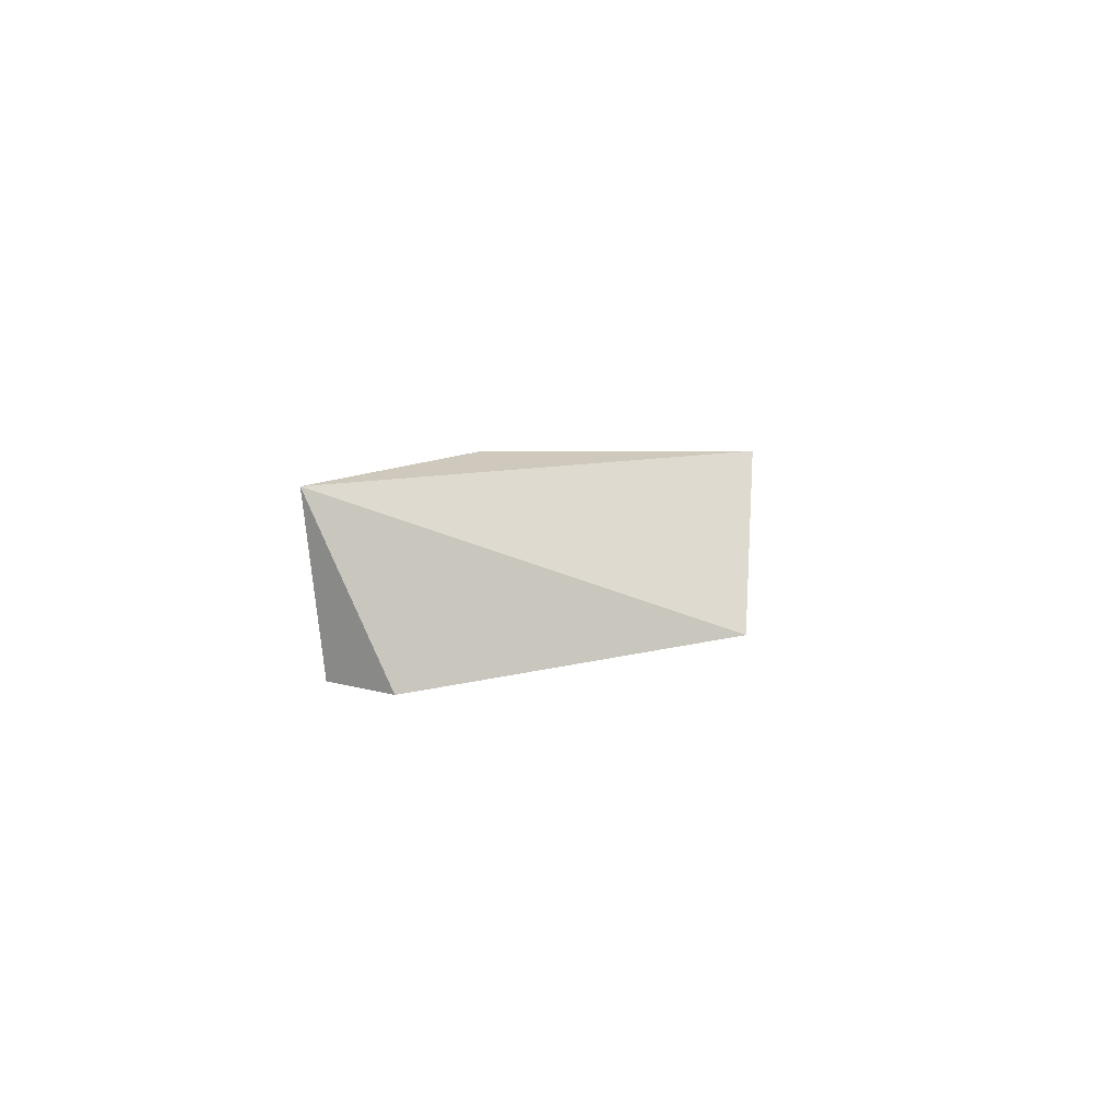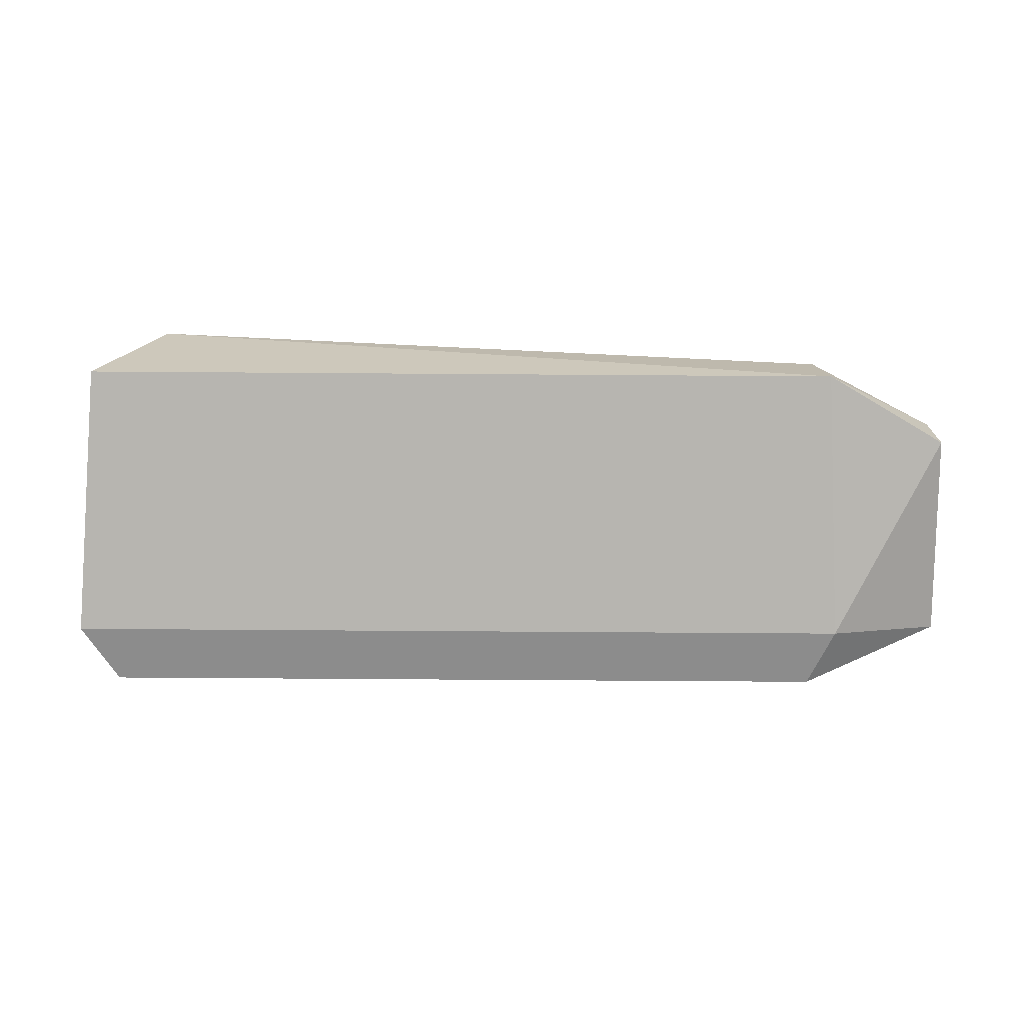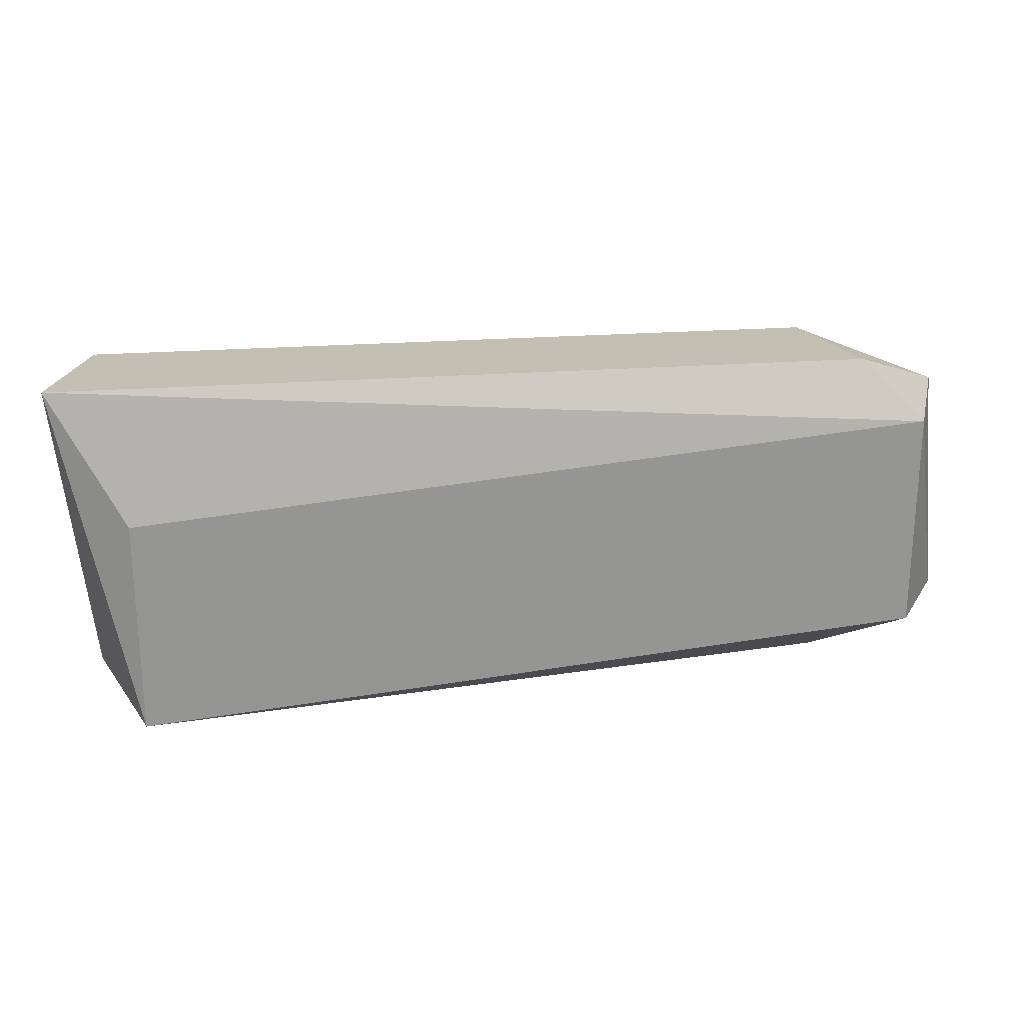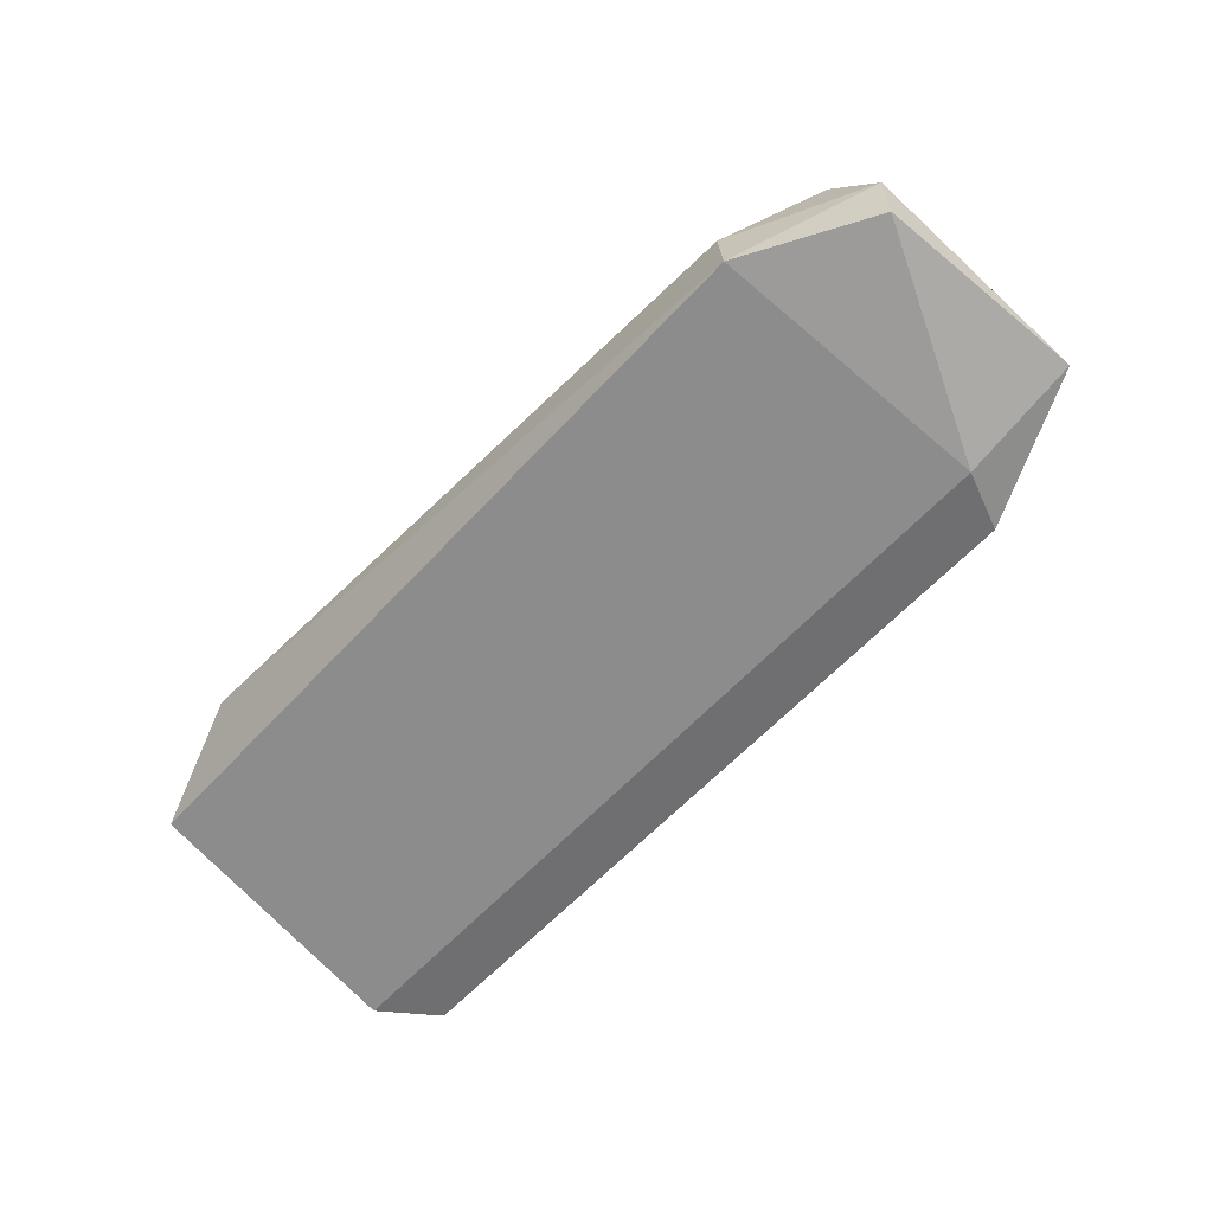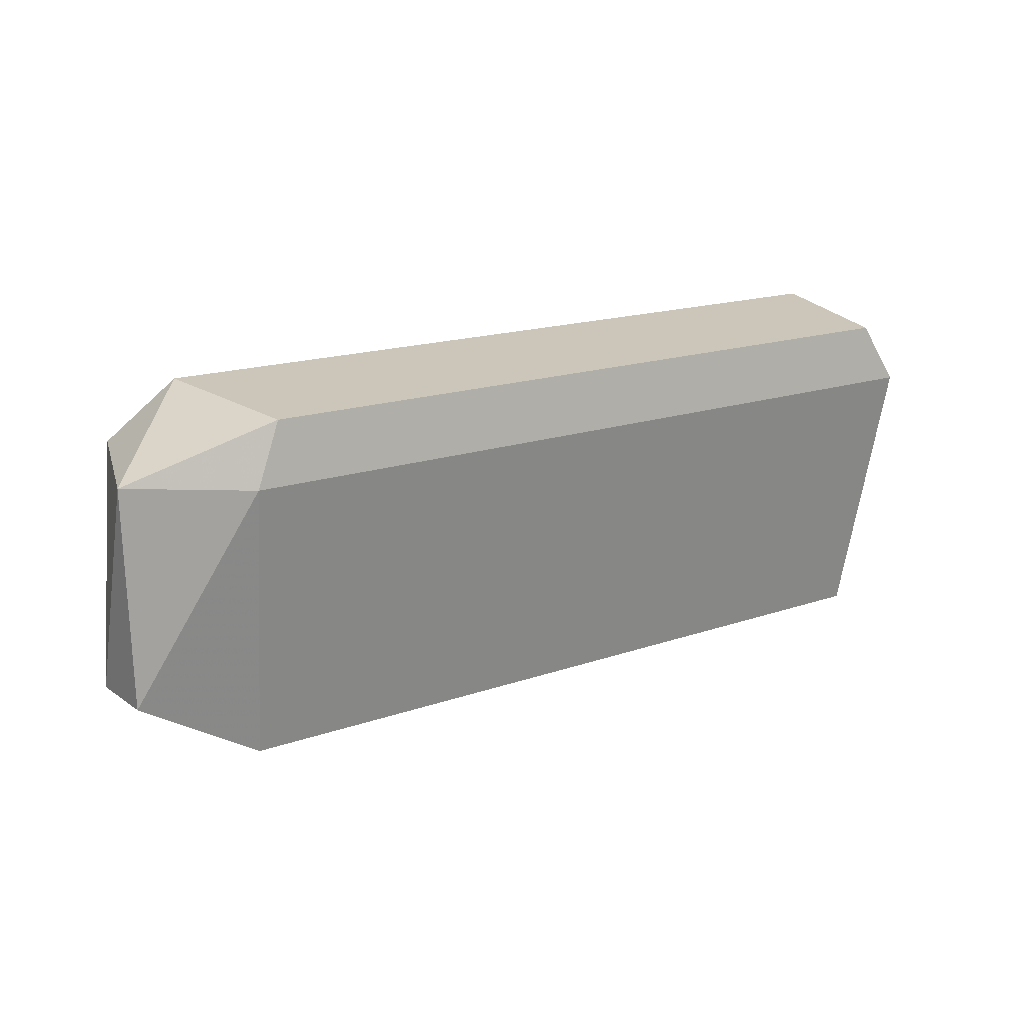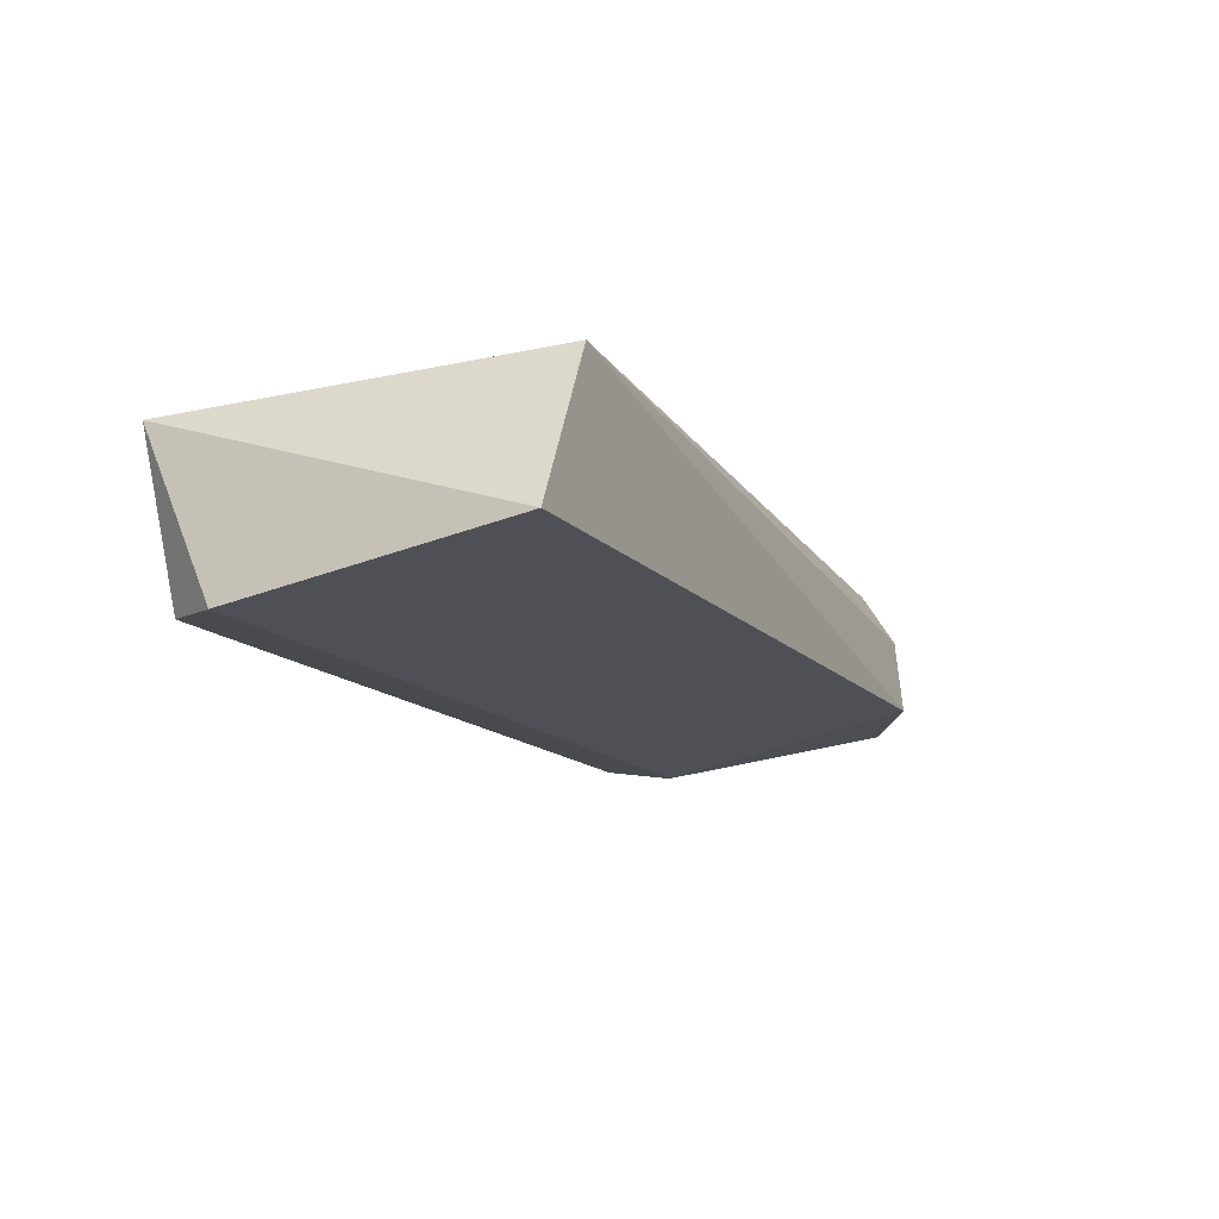
<metadata>
{"format":"obj","ext":"obj","renderer":"f3d","projection":"perspective","resolution":1024,"background":"white","views":[{"elev":1.2,"azim":-86.9,"up":"+Z"},{"elev":-71.2,"azim":-0.4,"up":"+Z"},{"elev":23.0,"azim":-7.3,"up":"+Y"},{"elev":-59.0,"azim":48.1,"up":"+Z"},{"elev":16.5,"azim":144.2,"up":"+Y"},{"elev":-14.7,"azim":-63.2,"up":"+Z"}]}
</metadata>
<code>
g Generated convex submesh 1
v 1.128 0.007643 0.1222
v -0.2438 0.603 0.2017
v -0.1806 0.5793 -0.06772
v 1.167 0.603 0.2017
v -0.1153 -0.01277 0.2531
v 1.167 0.4747 -0.08055
v -0.2097 0 0.0001797
v 1.27 0.1156 0.2531
v 1.355 0.125 0.001176
v 1.27 0.5004 0.2531
v 1.143 0 0.0001797
v 1.122 0.5793 -0.06772
v 1.366 0.4923 -1.388e-17
v -0.2438 0.4747 -0.08055
v -0.1153 0.3721 0.2531
v 1.355 0.125 0.1227
g Generated convex submesh 1_0
f 16 13 10
f 4 3 2
f 7 5 2
f 8 5 1
f 10 4 2
f 10 5 8
f 11 1 5
f 11 5 7
f 11 7 6
f 11 6 9
f 12 3 4
f 12 6 3
f 13 9 6
f 13 4 10
f 13 12 4
f 13 6 12
f 14 2 3
f 14 3 6
f 14 7 2
f 14 6 7
f 15 2 5
f 15 10 2
f 15 5 10
f 16 8 1
f 16 10 8
f 16 1 11
f 16 11 9
f 16 9 13

</code>
